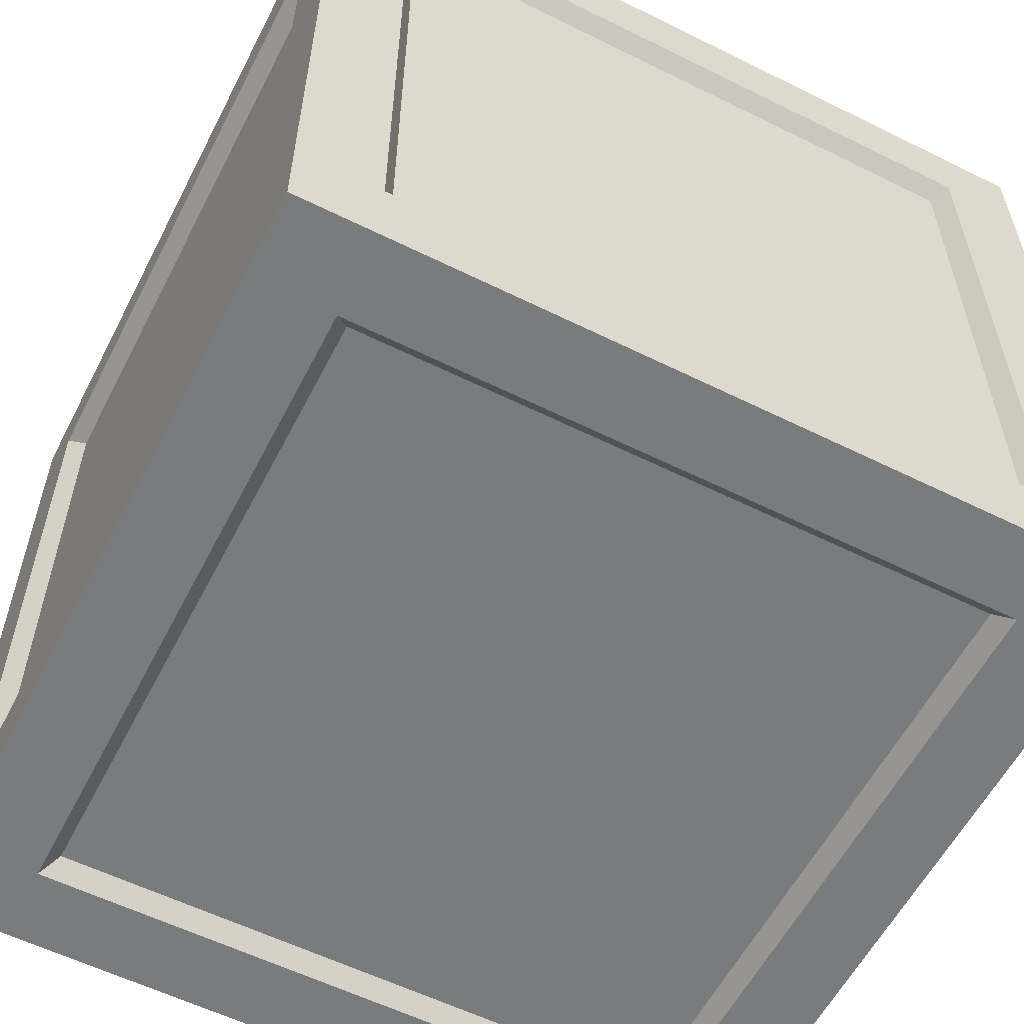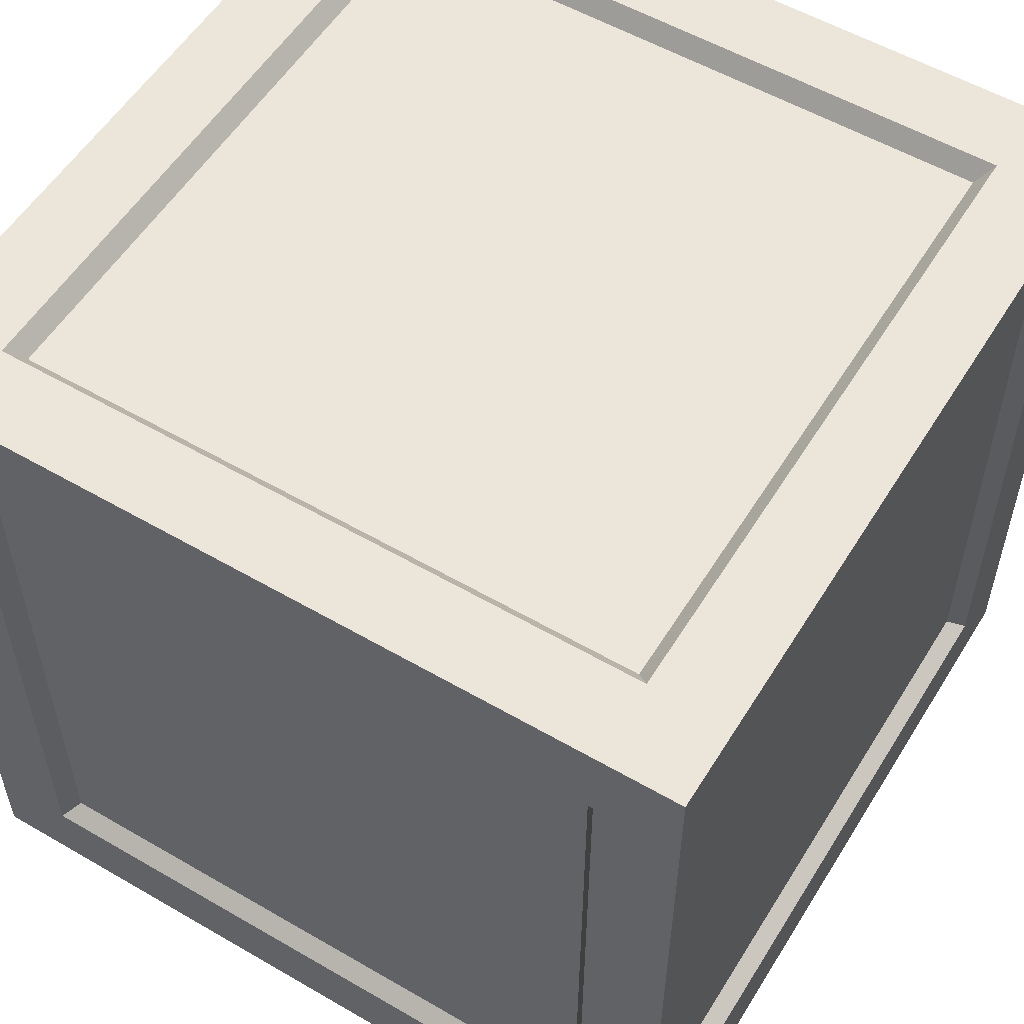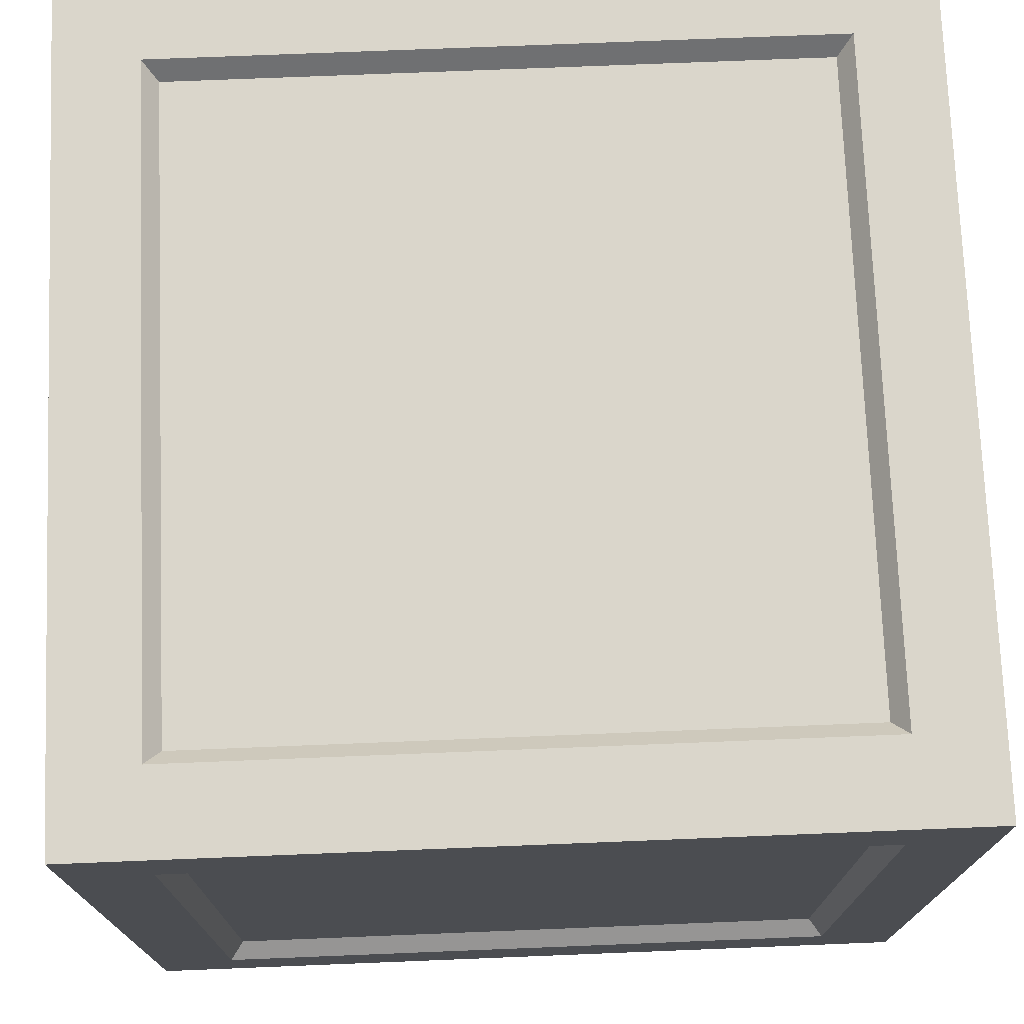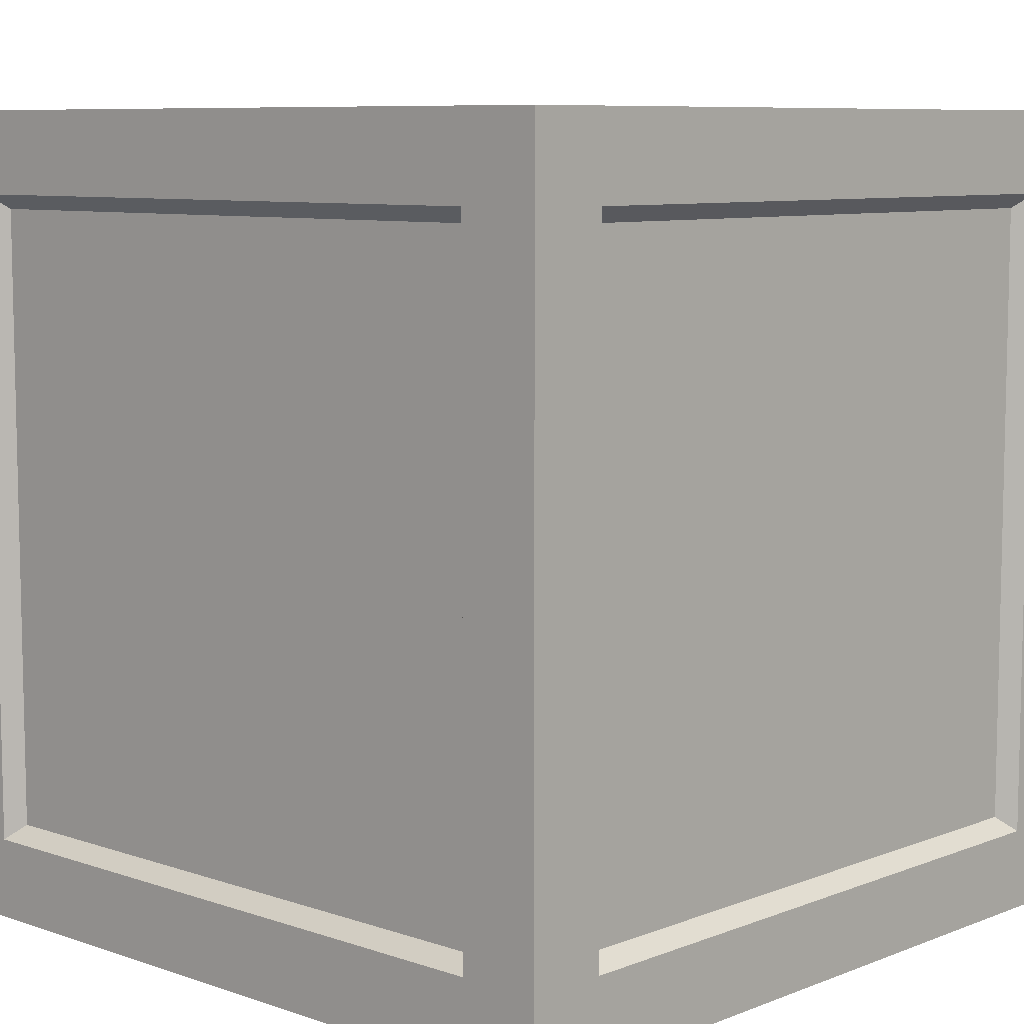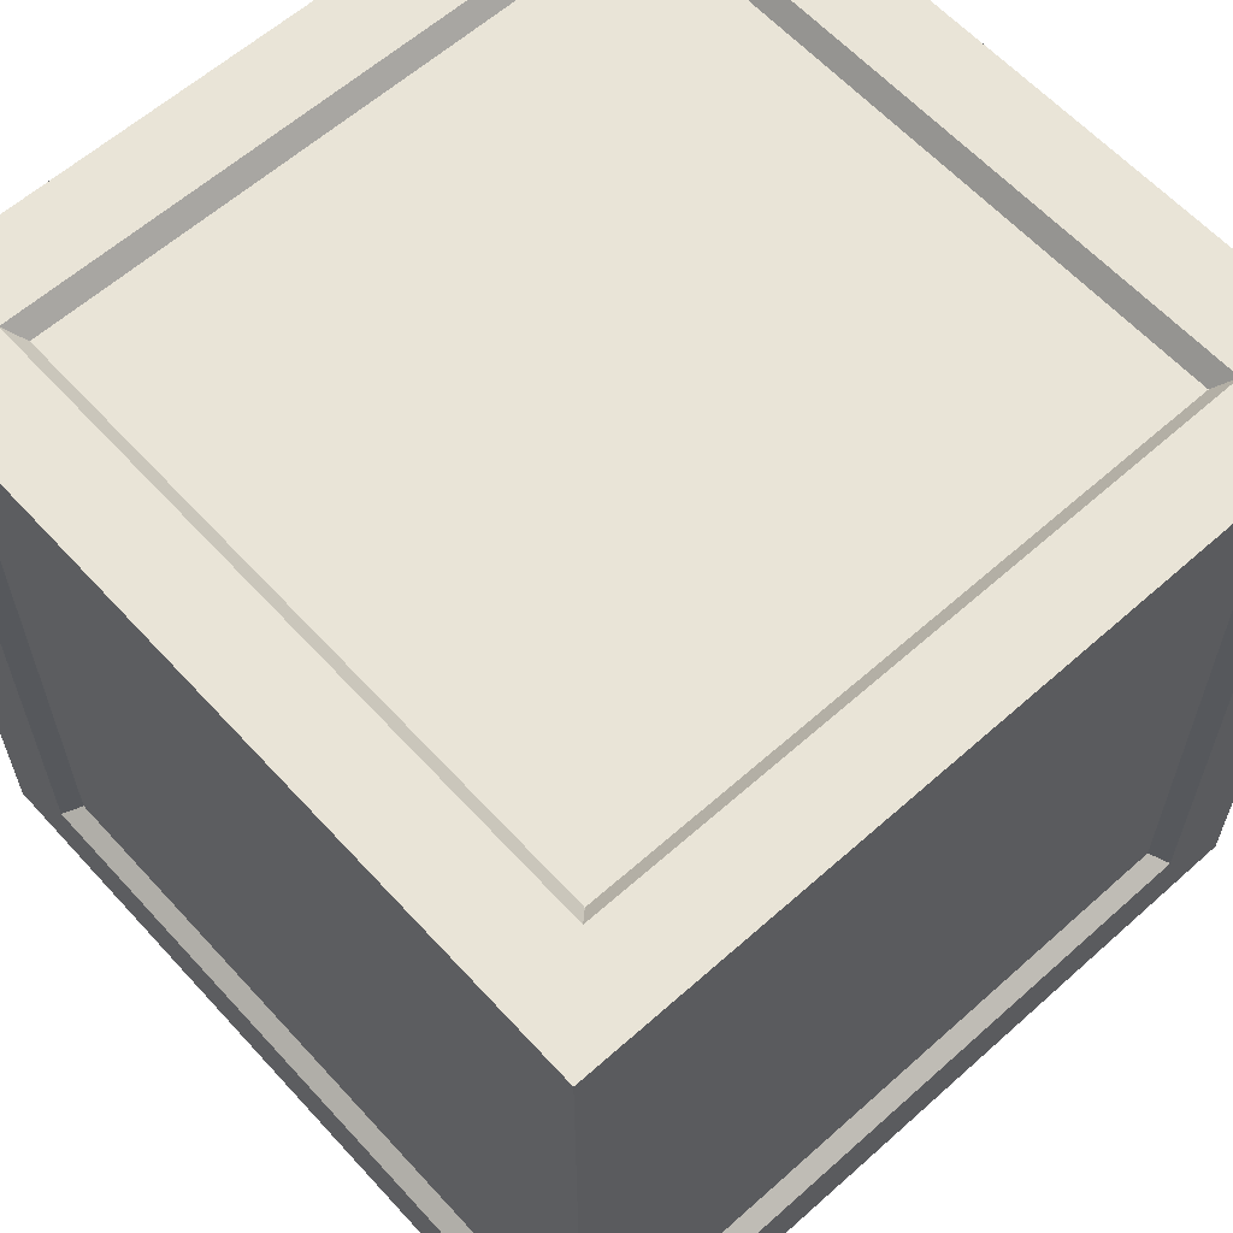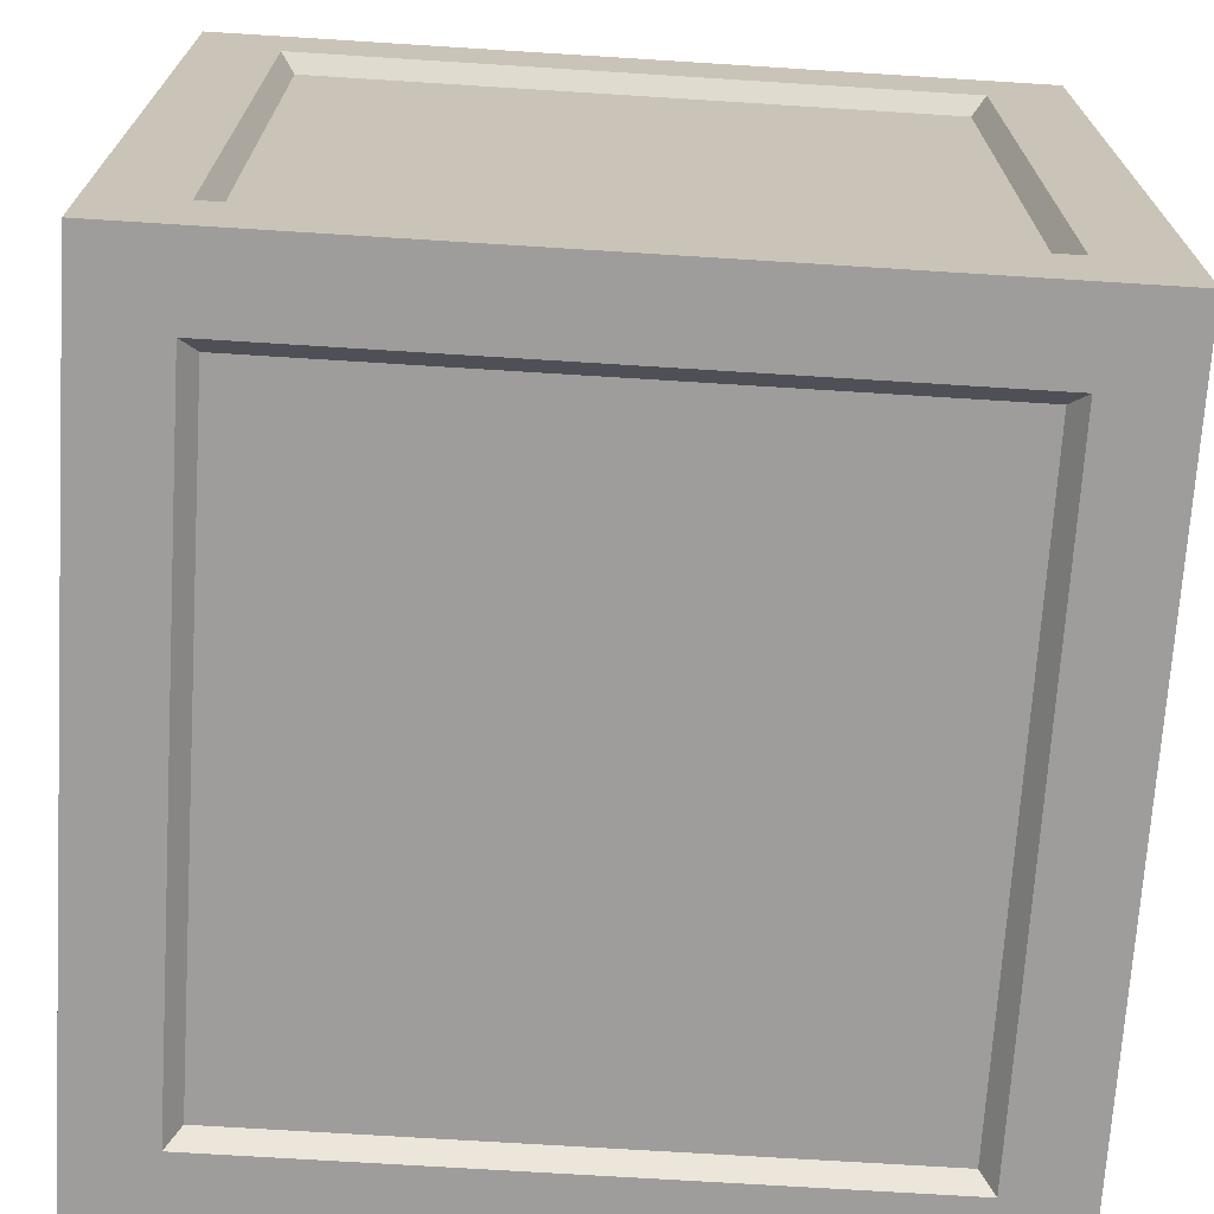
<metadata>
{"format":"obj","ext":"obj","renderer":"f3d","projection":"perspective","resolution":1024,"background":"white","views":[{"elev":-58.3,"azim":-117.1,"up":"+Z"},{"elev":55.5,"azim":-148.6,"up":"+Z"},{"elev":74.0,"azim":87.7,"up":"+Y"},{"elev":8.1,"azim":-136.8,"up":"+Y"},{"elev":61.2,"azim":137.8,"up":"+Y"},{"elev":-70.6,"azim":86.4,"up":"+Y"}]}
</metadata>
<code>
o Side_Tile.001
v 0.8 -0.8 1
v 1 -0.8 1
v 1 0.8 1
v 0.8 0.8 1
v 1 -0.8 0.8
v 1 0.8 0.8
v -0.8 -0.8 1
v -0.8 -1 1
v 1 -1 0.8
v 1 -0.8 -0.8
v -1 -0.8 1
v -0.8 0.8 1
v -1 0.8 1
v 1 -0.8 -1
v 1 0.8 -1
v 1 0.8 -0.8
v 0.8 -0.8 -1
v 0.8 0.8 -1
v 0.8 -1 -1
v -0.8 -1 -1
v -0.8 -0.8 -1
v -1 0.8 -1
v -0.8 0.8 -1
v 0.8 1 1
v -0.8 1 1
v 0.7646 -0.7646 -0.9557
v -0.7646 -0.7646 -0.9557
v -0.7646 0.7646 -0.9557
v 0.7646 0.7646 -0.9557
v 0.7646 0.7646 0.9557
v -0.7646 0.7646 0.9557
v -0.7646 -0.7646 0.9557
v 0.7646 -0.7646 0.9557
v 0.9557 0.7646 0.7646
v 0.9557 -0.7646 0.7646
v 0.9557 -0.7646 -0.7646
v 0.9557 0.7646 -0.7646
v 1 -1 1
v -1 -1 1
v 1 1 1
v -0.8 -1 0.8
v -1 -1 0.8
v -1 -1 -0.8
v -0.8 -1 -0.8
v -1 -0.8 0.8
v -1 -0.8 -0.8
v 0.8 -1 0.8
v 0.8 -1 1
v -1 0.8 0.8
v 0.8 -1 -0.8
v 1 -1 -0.8
v -1 1 0.8
v -1 1 -0.8
v -1 0.8 -0.8
v -0.8 1 0.8
v -0.8 1 -0.8
v 0.8 1 0.8
v 1 1 0.8
v 1 1 -0.8
v 0.8 1 -0.8
v -1 -0.8 -1
v -0.8 1 -1
v 0.8 1 -1
v -0.7646 0.9557 0.7646
v 0.7646 0.9557 0.7646
v 0.7646 0.9557 -0.7646
v -0.7646 0.9557 -0.7646
v -0.7646 -0.9557 -0.7646
v 0.7646 -0.9557 -0.7646
v 0.7646 -0.9557 0.7646
v -0.7646 -0.9557 0.7646
v -0.9557 -0.7646 -0.7646
v -0.9557 -0.7646 0.7646
v -0.9557 0.7646 0.7646
v -0.9557 0.7646 -0.7646
v -1 1 1
v -1 1 -1
v 1 1 -1
v -1 -1 -1
v 1 -1 -1
f 17 21 27 26
f 21 23 28 27
f 23 18 29 28
f 18 17 26 29
f 4 12 31 30
f 12 7 32 31
f 7 1 33 32
f 1 4 30 33
f 6 5 35 34
f 5 10 36 35
f 10 16 37 36
f 16 6 34 37
f 1 2 3 4
f 2 5 6 3
f 48 1 7 8
f 5 9 51 10
f 11 7 12 13
f 10 14 15 16
f 14 17 18 15
f 17 19 20 21
f 21 61 22 23
f 16 59 58 6
f 63 18 23 62
f 4 24 25 12
f 9 5 2 38
f 2 1 48 38
f 8 7 11 39
f 19 17 14 80
f 14 10 51 80
f 61 21 20 79
f 59 16 15 78
f 15 18 63 78
f 62 23 22 77
f 24 4 3 40
f 3 6 58 40
f 13 12 25 76
f 26 27 28 29
f 30 31 32 33
f 34 35 36 37
f 55 57 65 64
f 57 60 66 65
f 60 56 67 66
f 56 55 64 67
f 44 50 69 68
f 50 47 70 69
f 47 41 71 70
f 41 44 68 71
f 46 45 73 72
f 45 49 74 73
f 49 54 75 74
f 54 46 72 75
f 41 42 43 44
f 42 45 46 43
f 8 41 47 48
f 45 11 13 49
f 9 47 50 51
f 49 52 53 54
f 52 55 56 53
f 55 25 24 57
f 57 58 59 60
f 54 22 61 46
f 62 56 60 63
f 44 20 19 50
f 11 45 42 39
f 42 41 8 39
f 48 47 9 38
f 25 55 52 76
f 52 49 13 76
f 58 57 24 40
f 22 54 53 77
f 53 56 62 77
f 63 60 59 78
f 20 44 43 79
f 43 46 61 79
f 51 50 19 80
f 64 65 66 67
f 68 69 70 71
f 72 73 74 75

</code>
